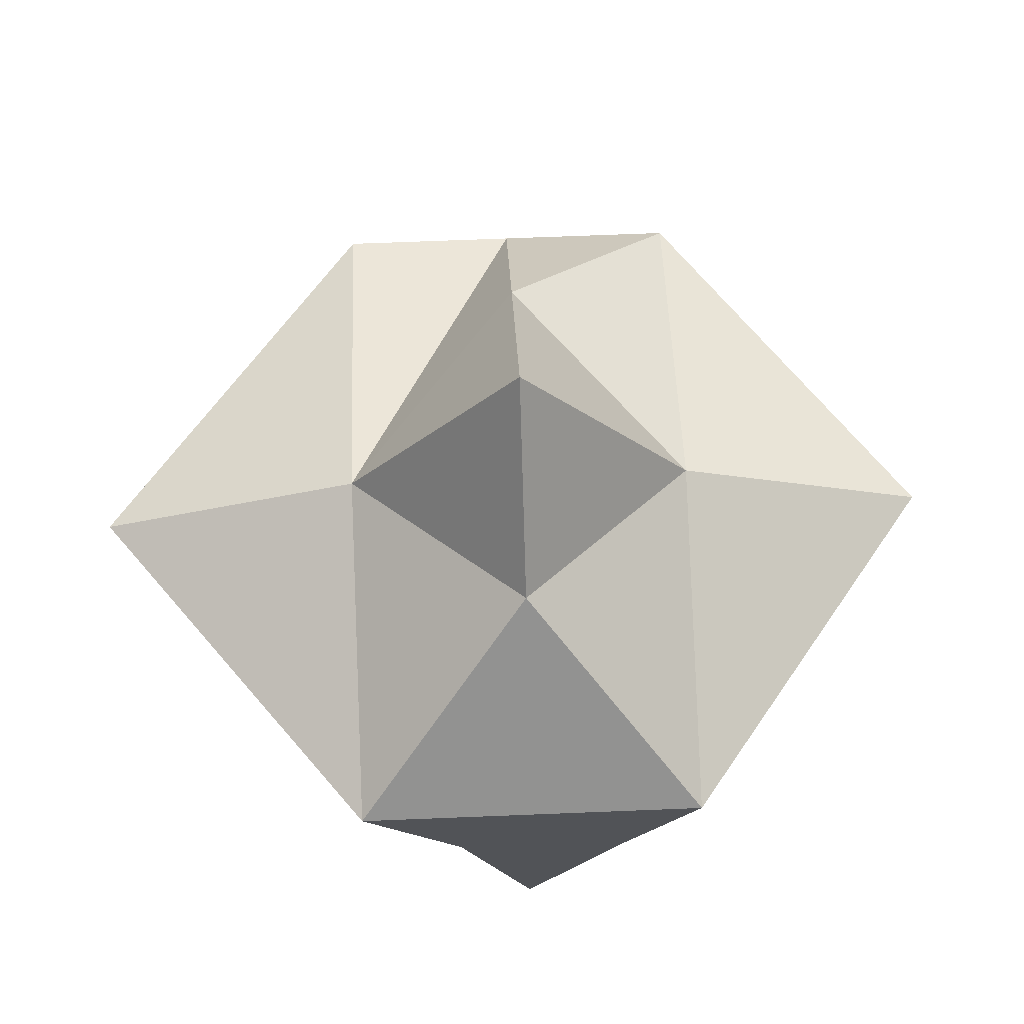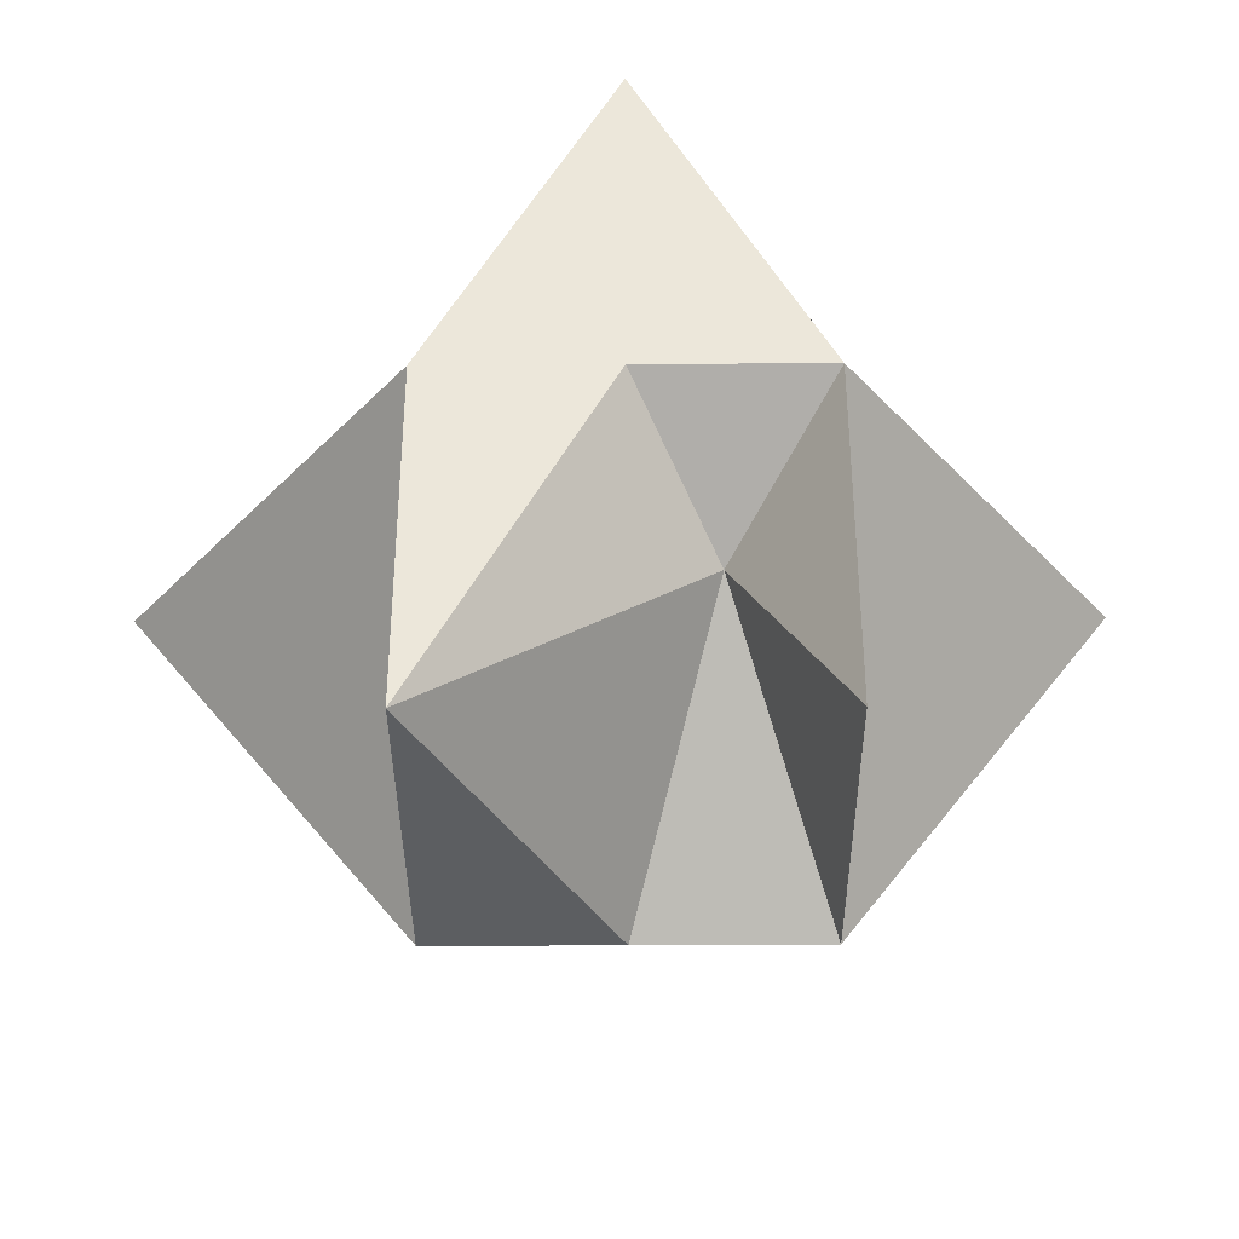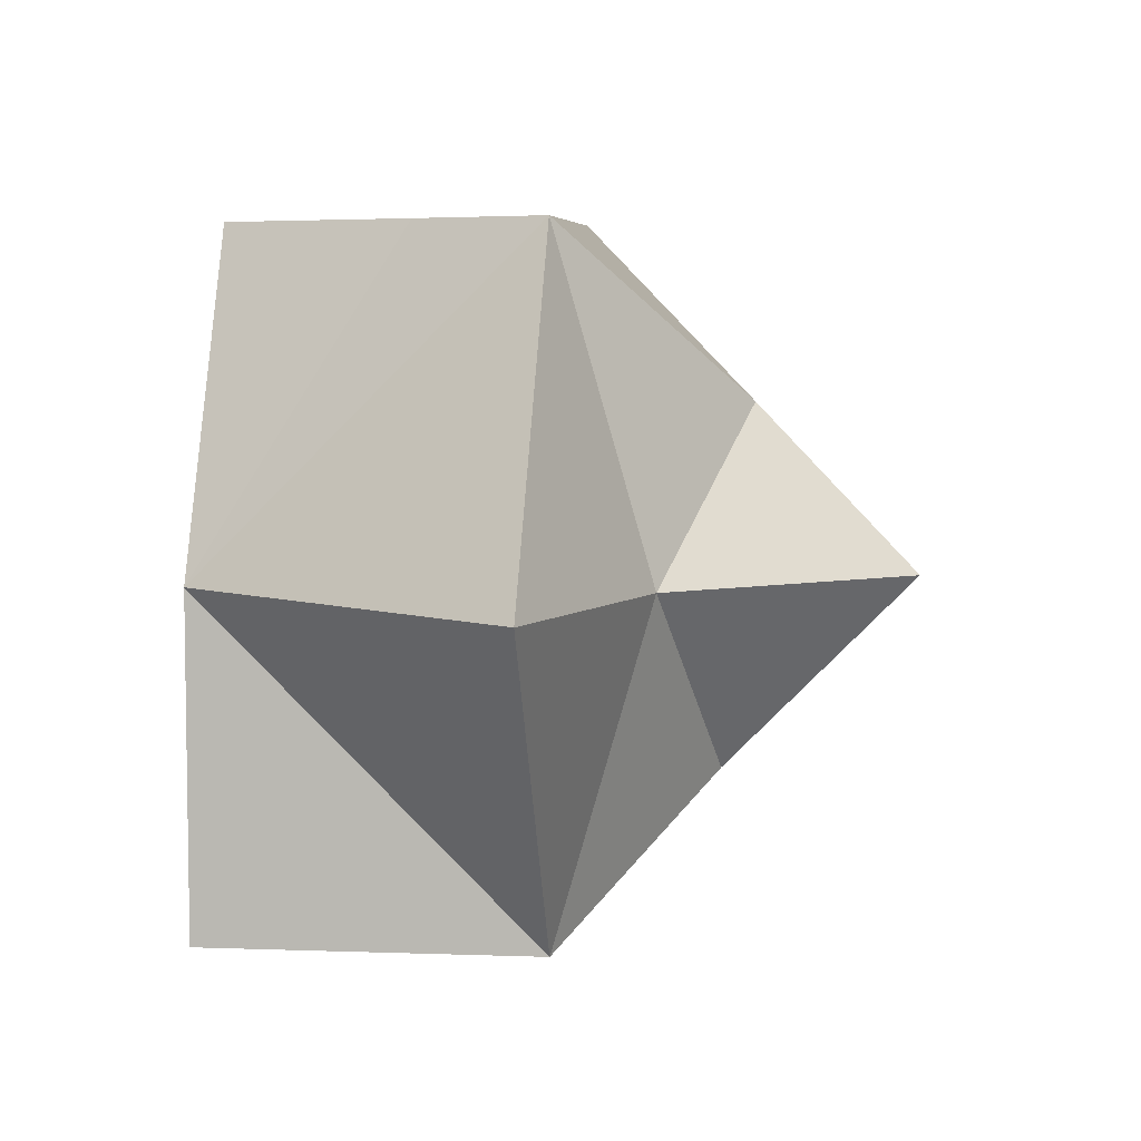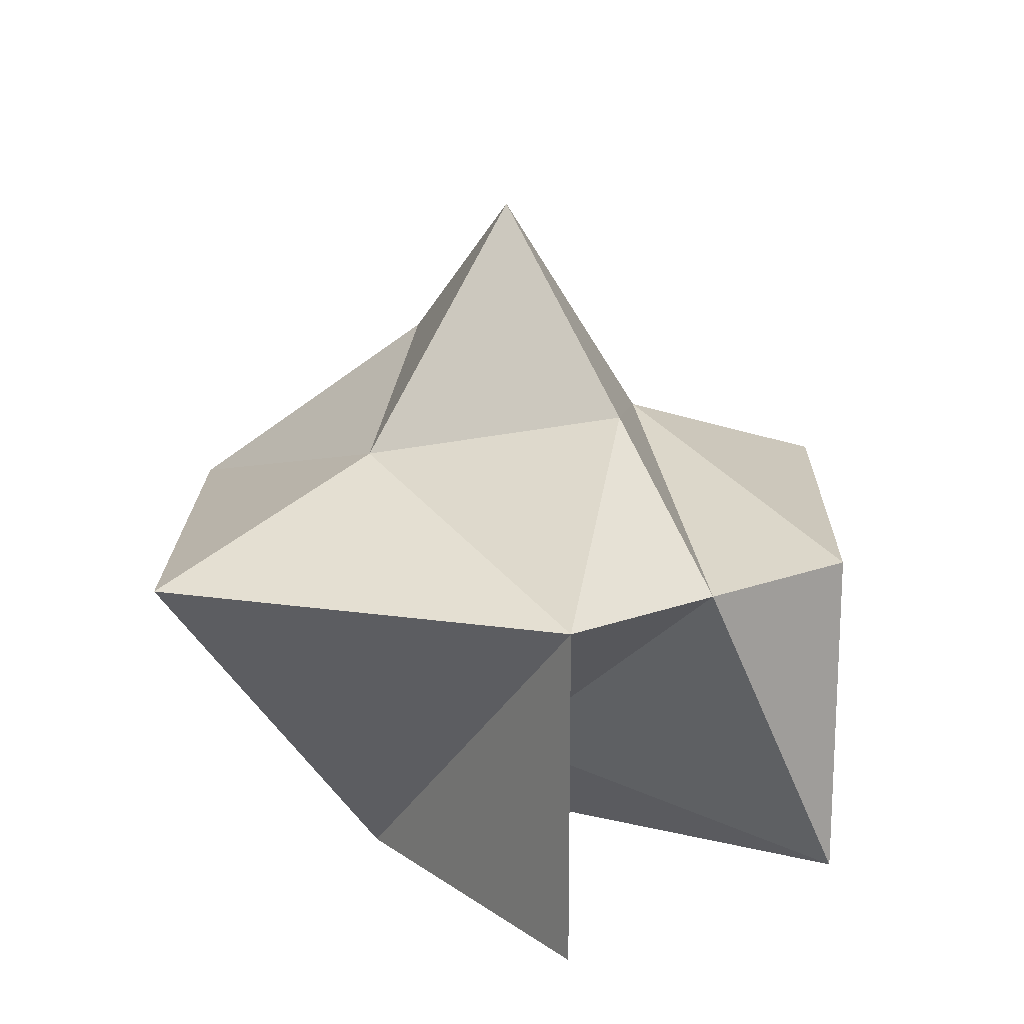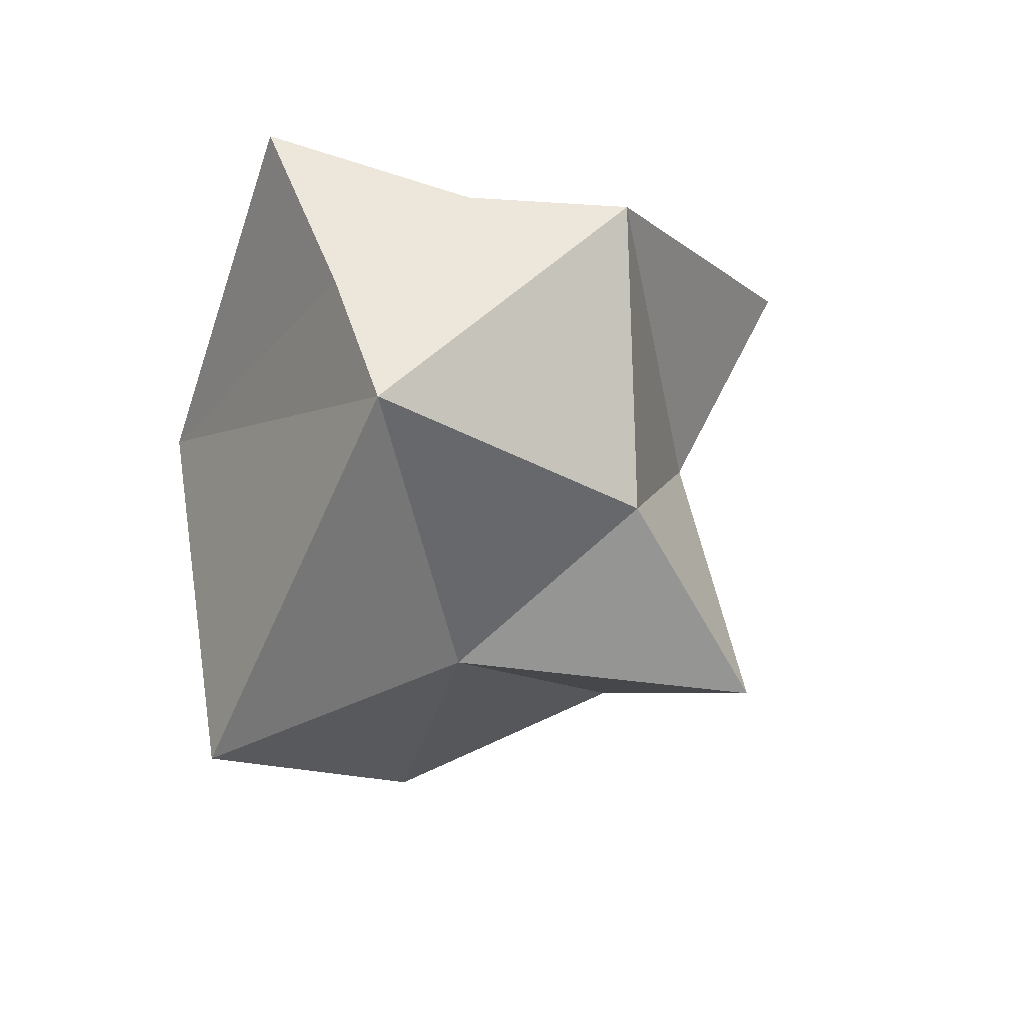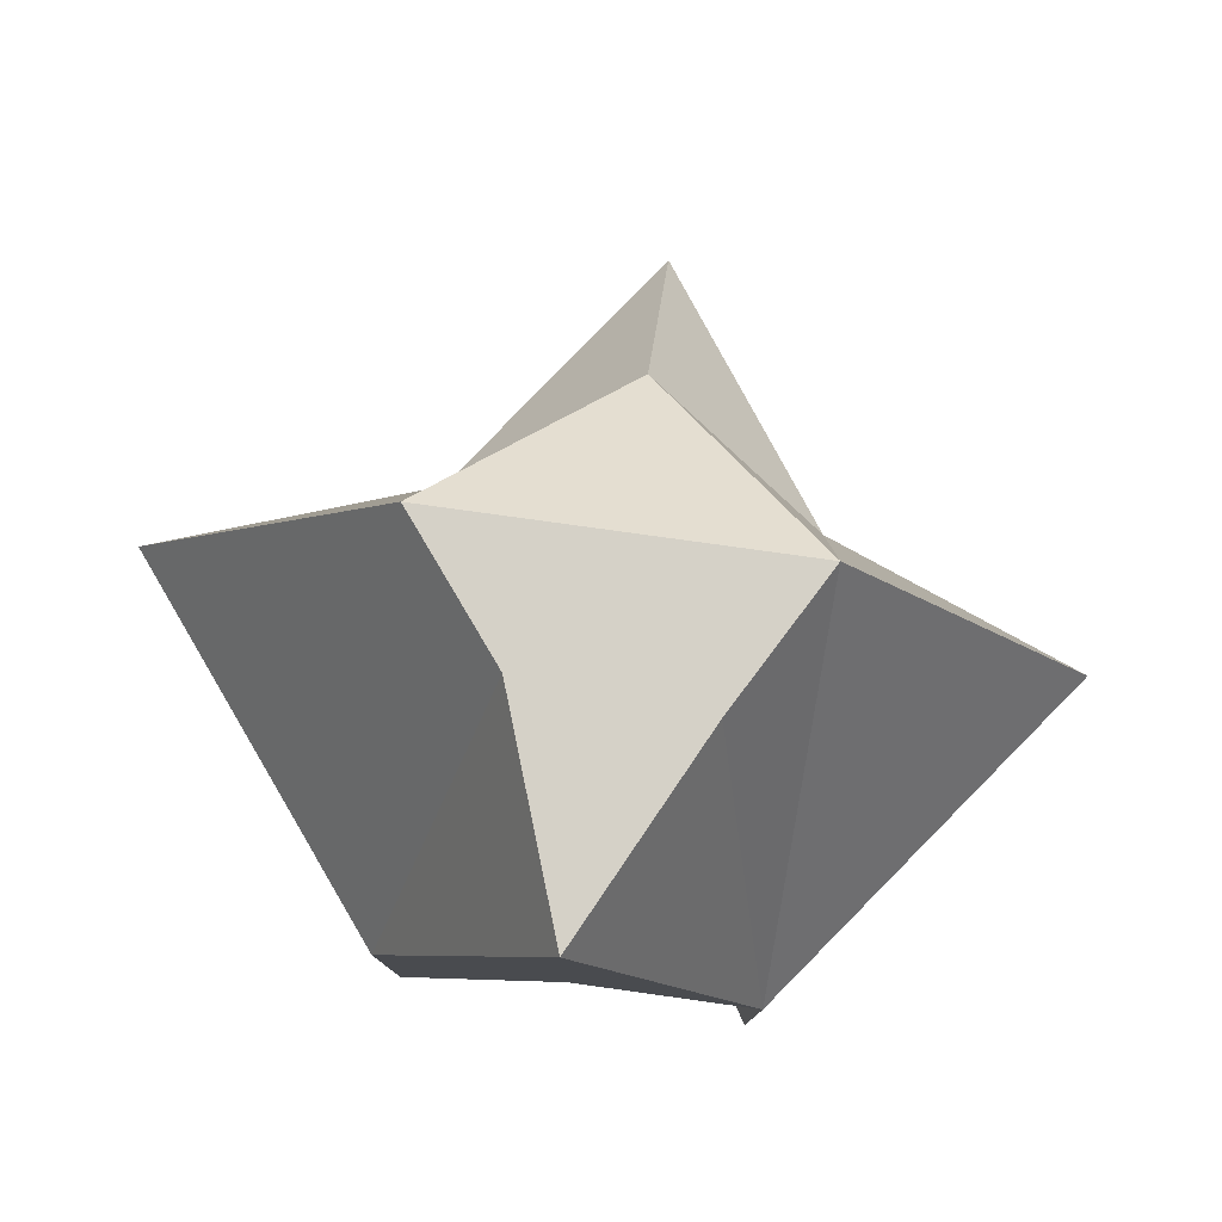
<metadata>
{"format":"obj","ext":"obj","renderer":"f3d","projection":"perspective","resolution":1024,"background":"white","views":[{"elev":67.7,"azim":-2.3,"up":"+Y"},{"elev":-37.3,"azim":0.4,"up":"+Z"},{"elev":6.1,"azim":96.0,"up":"+Z"},{"elev":17.4,"azim":143.4,"up":"+Y"},{"elev":51.2,"azim":133.5,"up":"+Z"},{"elev":79.1,"azim":7.9,"up":"+Z"}]}
</metadata>
<code>
o Cube
v 0.007398 0.06689 -1.311
v -0.6688 -1.236 -1.311
v 0.6836 0.4413 -0.008288
v 0.6836 -1.236 -1.311
v -0.6688 0.4329 -0.008288
v -0.2847 -0.4154 1.295
v 0.007398 0.7581 0.631
v 0.3901 -0.4604 1.295
v 0.007398 -1.236 1.295
v 0.007398 0.6396 -0.743
v 0.3132 -0.7432 -0.4314
v -0.6688 0.06689 -1.311
v 0.6836 0.06689 1.295
v 0.6836 0.06689 -1.311
v -0.6688 0.06689 1.295
v 0.007398 0.06689 1.295
v -0.6688 -1.236 -0.008288
v 0.6836 -1.236 -0.008288
v 0.007398 -1.236 -0.008288
v 0.007398 1.37 -0.008288
v -1.704 0.06689 -0.008288
v 1.662 0.06689 -0.008288
f 20 7 3
f 3 13 22
f 7 15 16
f 11 18 19
f 10 14 1
f 5 12 21
f 2 19 17
f 13 7 16
f 5 7 20
f 8 16 9
f 2 1 11
f 17 12 2
f 11 14 4
f 16 6 9
f 18 13 8
f 14 18 4
f 15 17 6
f 5 10 1
f 17 9 6
f 15 5 21
f 9 18 8
f 14 3 22
f 10 20 3
f 3 7 13
f 7 5 15
f 11 4 18
f 10 3 14
f 5 1 12
f 2 11 19
f 8 13 16
f 2 12 1
f 17 21 12
f 11 1 14
f 16 15 6
f 18 22 13
f 14 22 18
f 15 21 17
f 5 20 10
f 17 19 9
f 9 19 18

</code>
